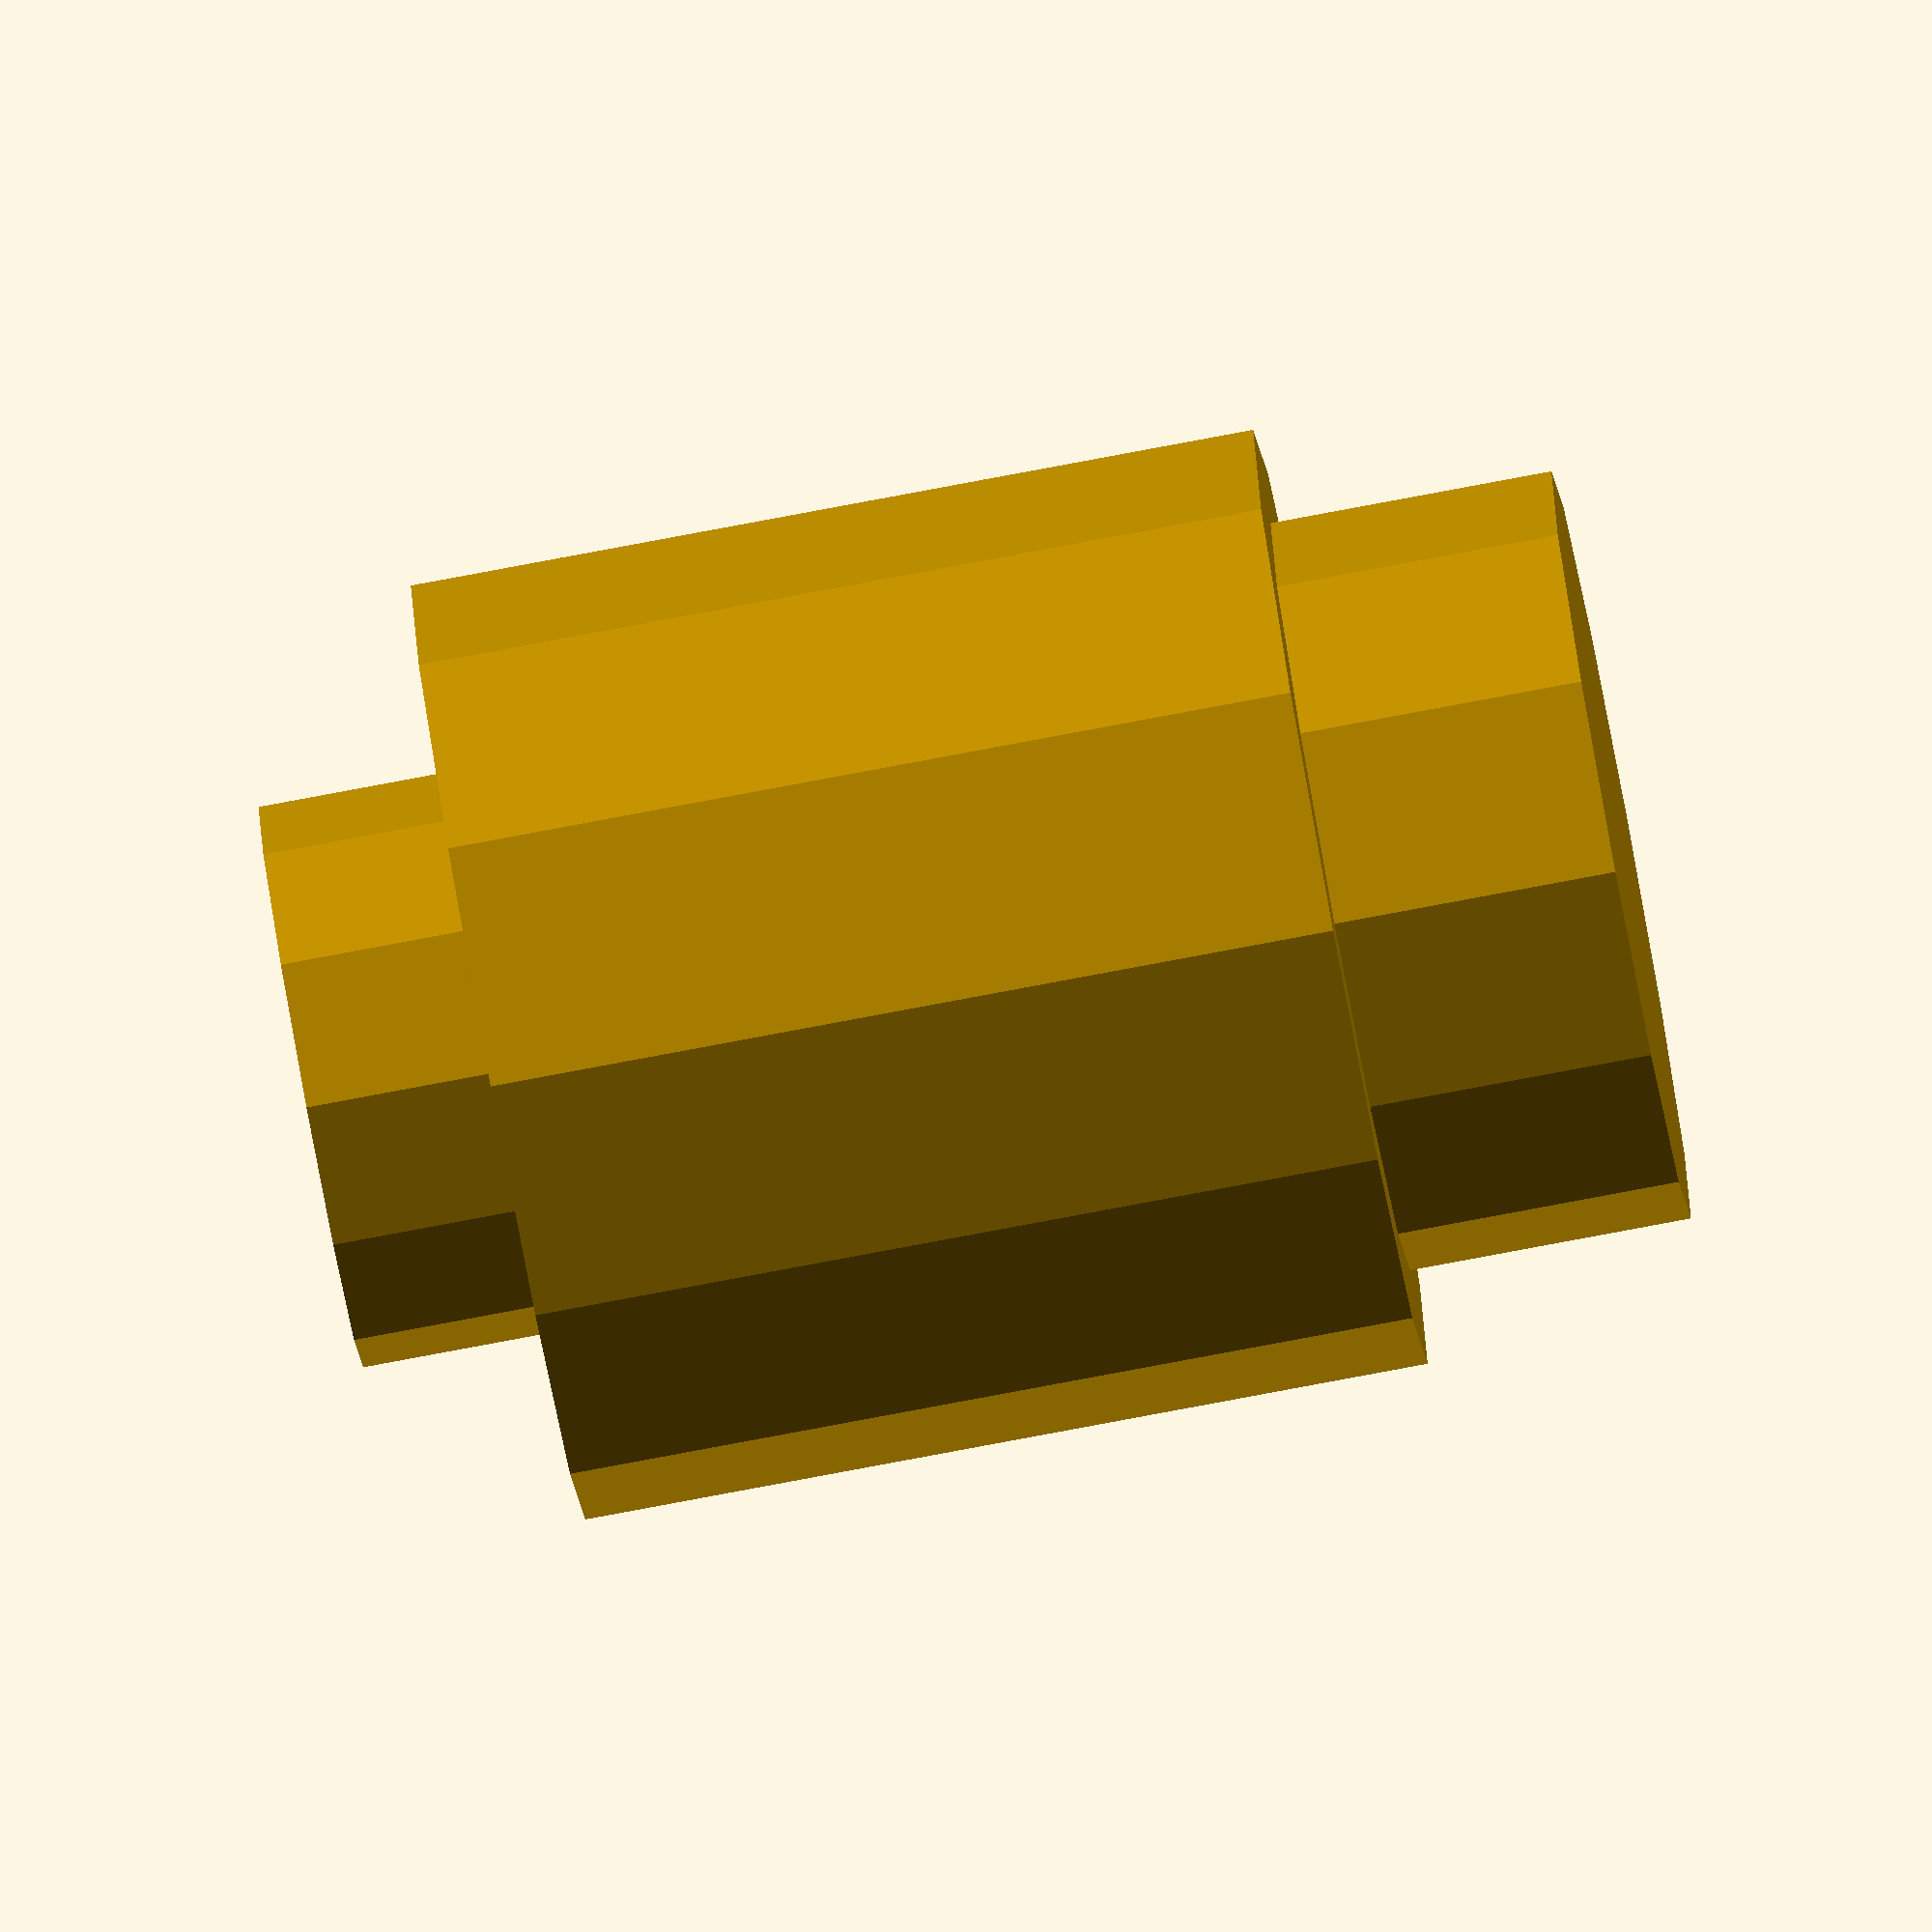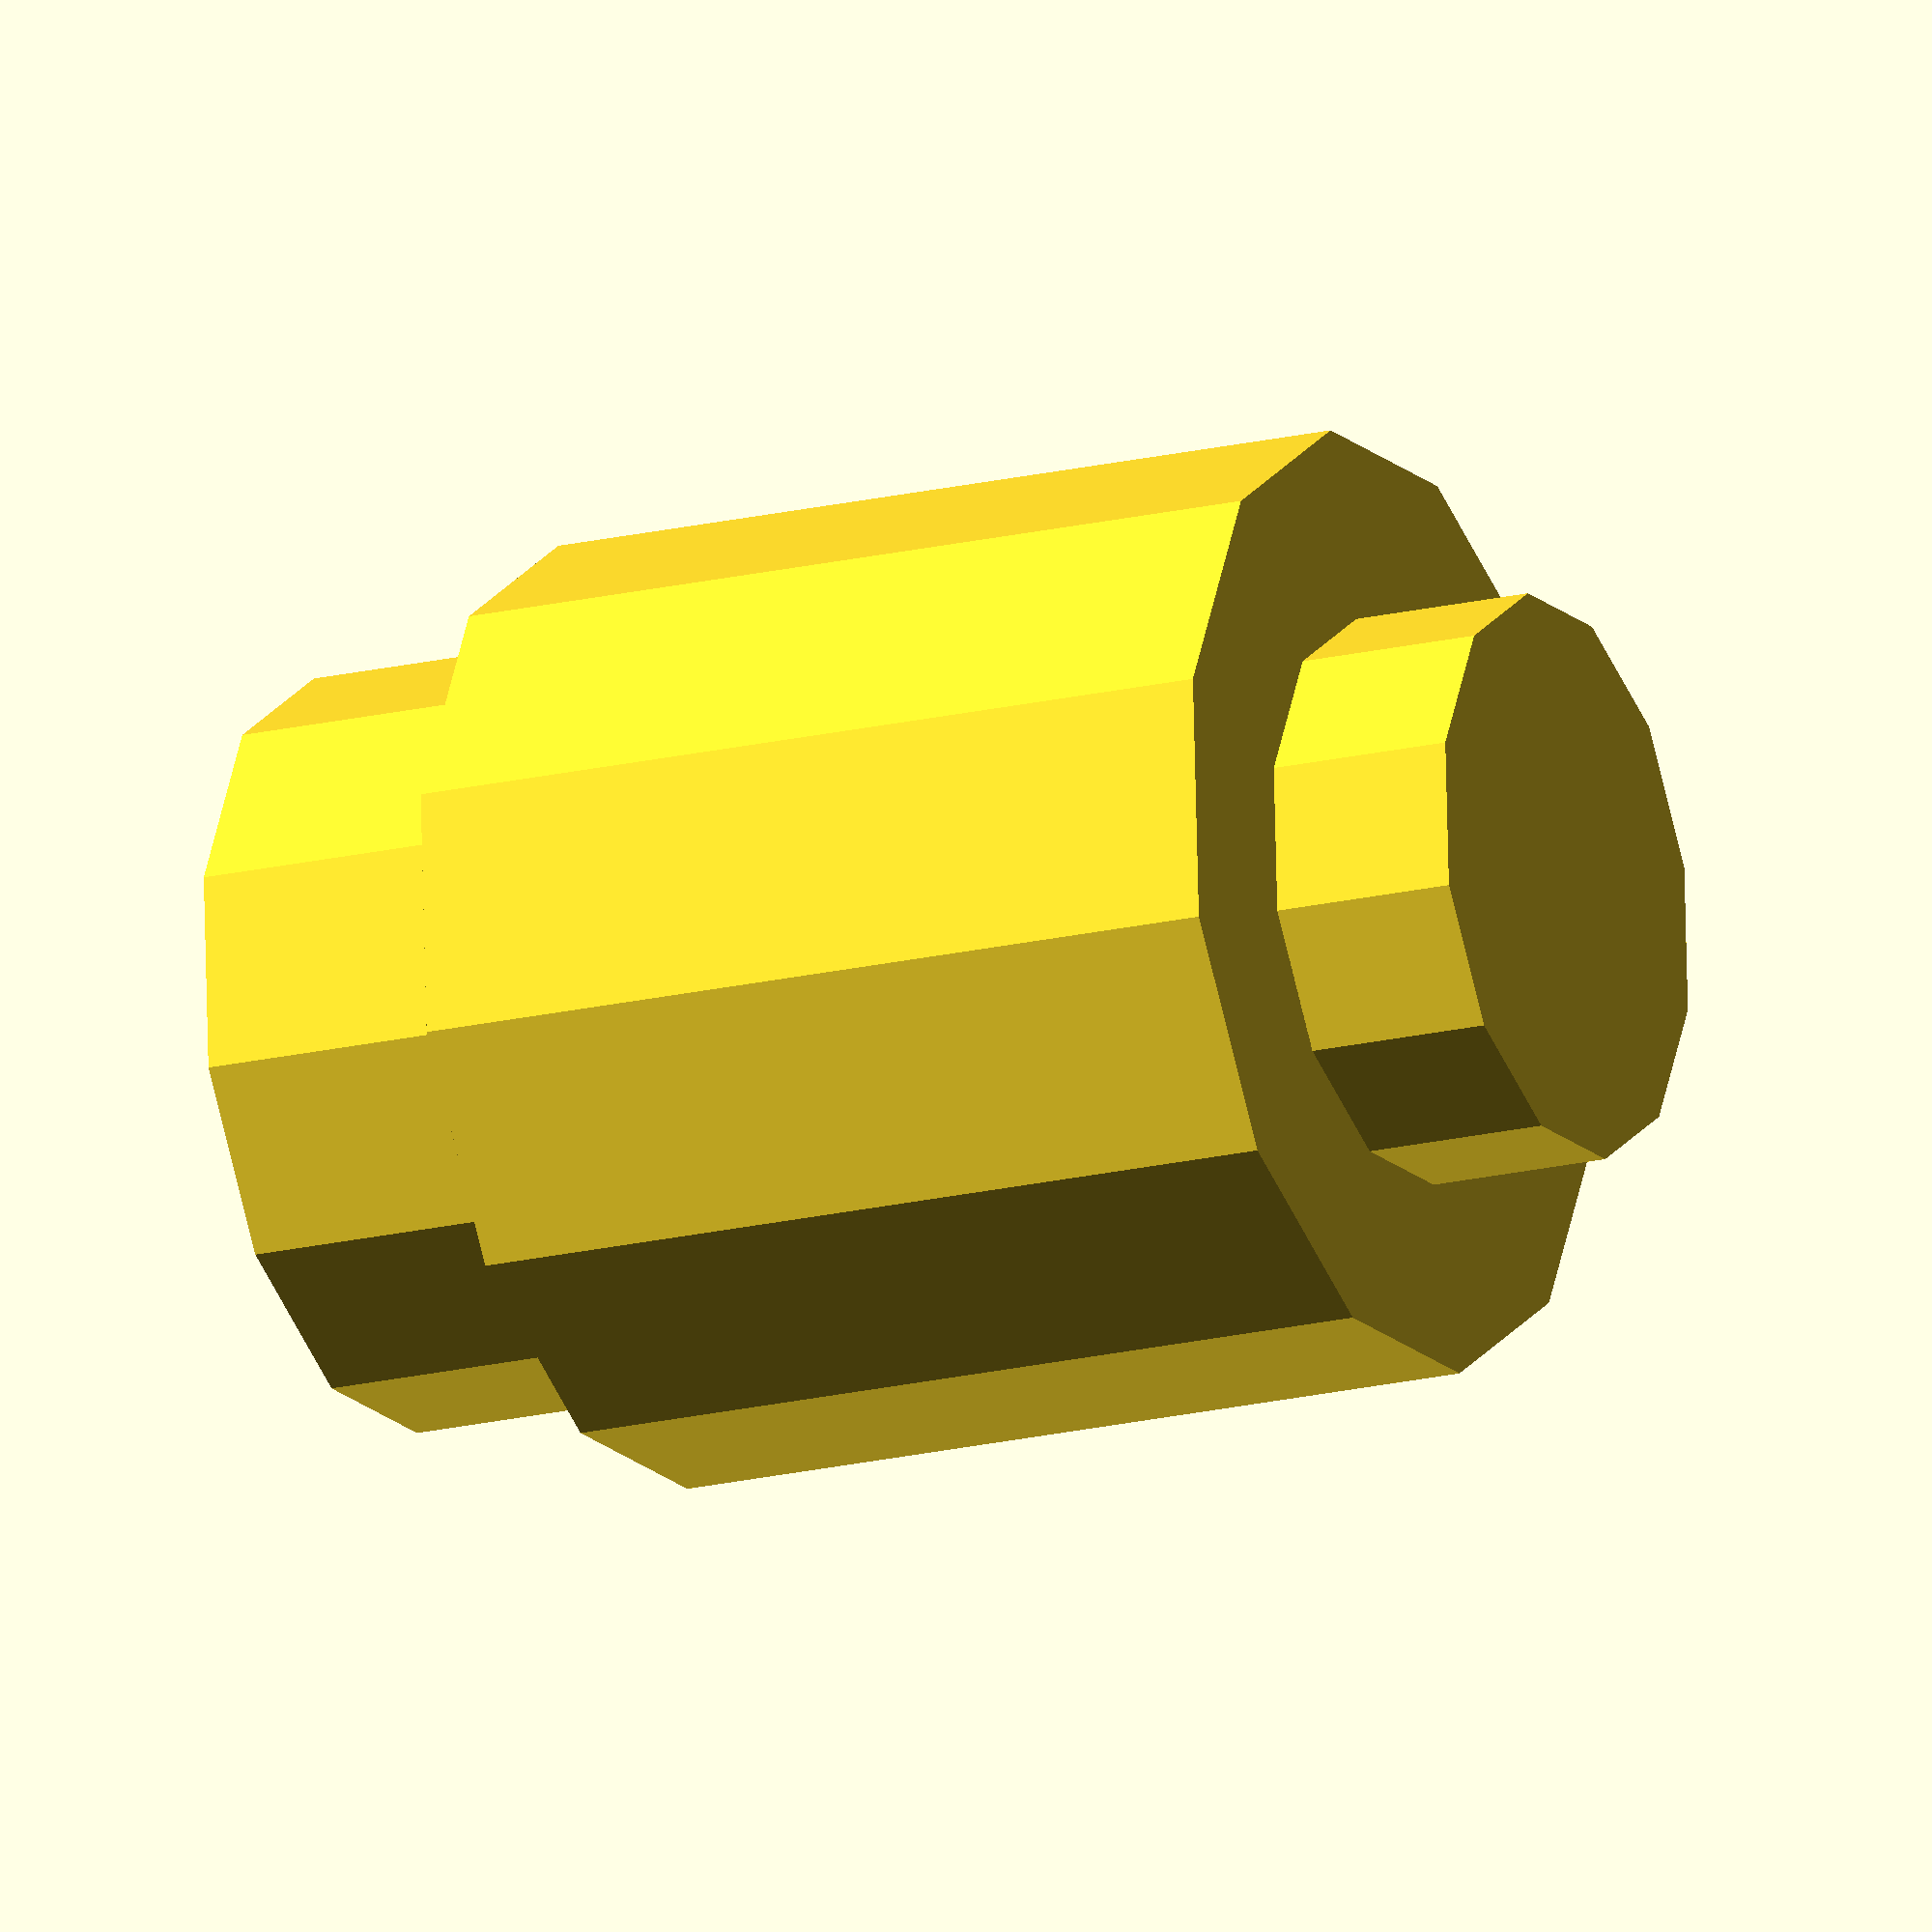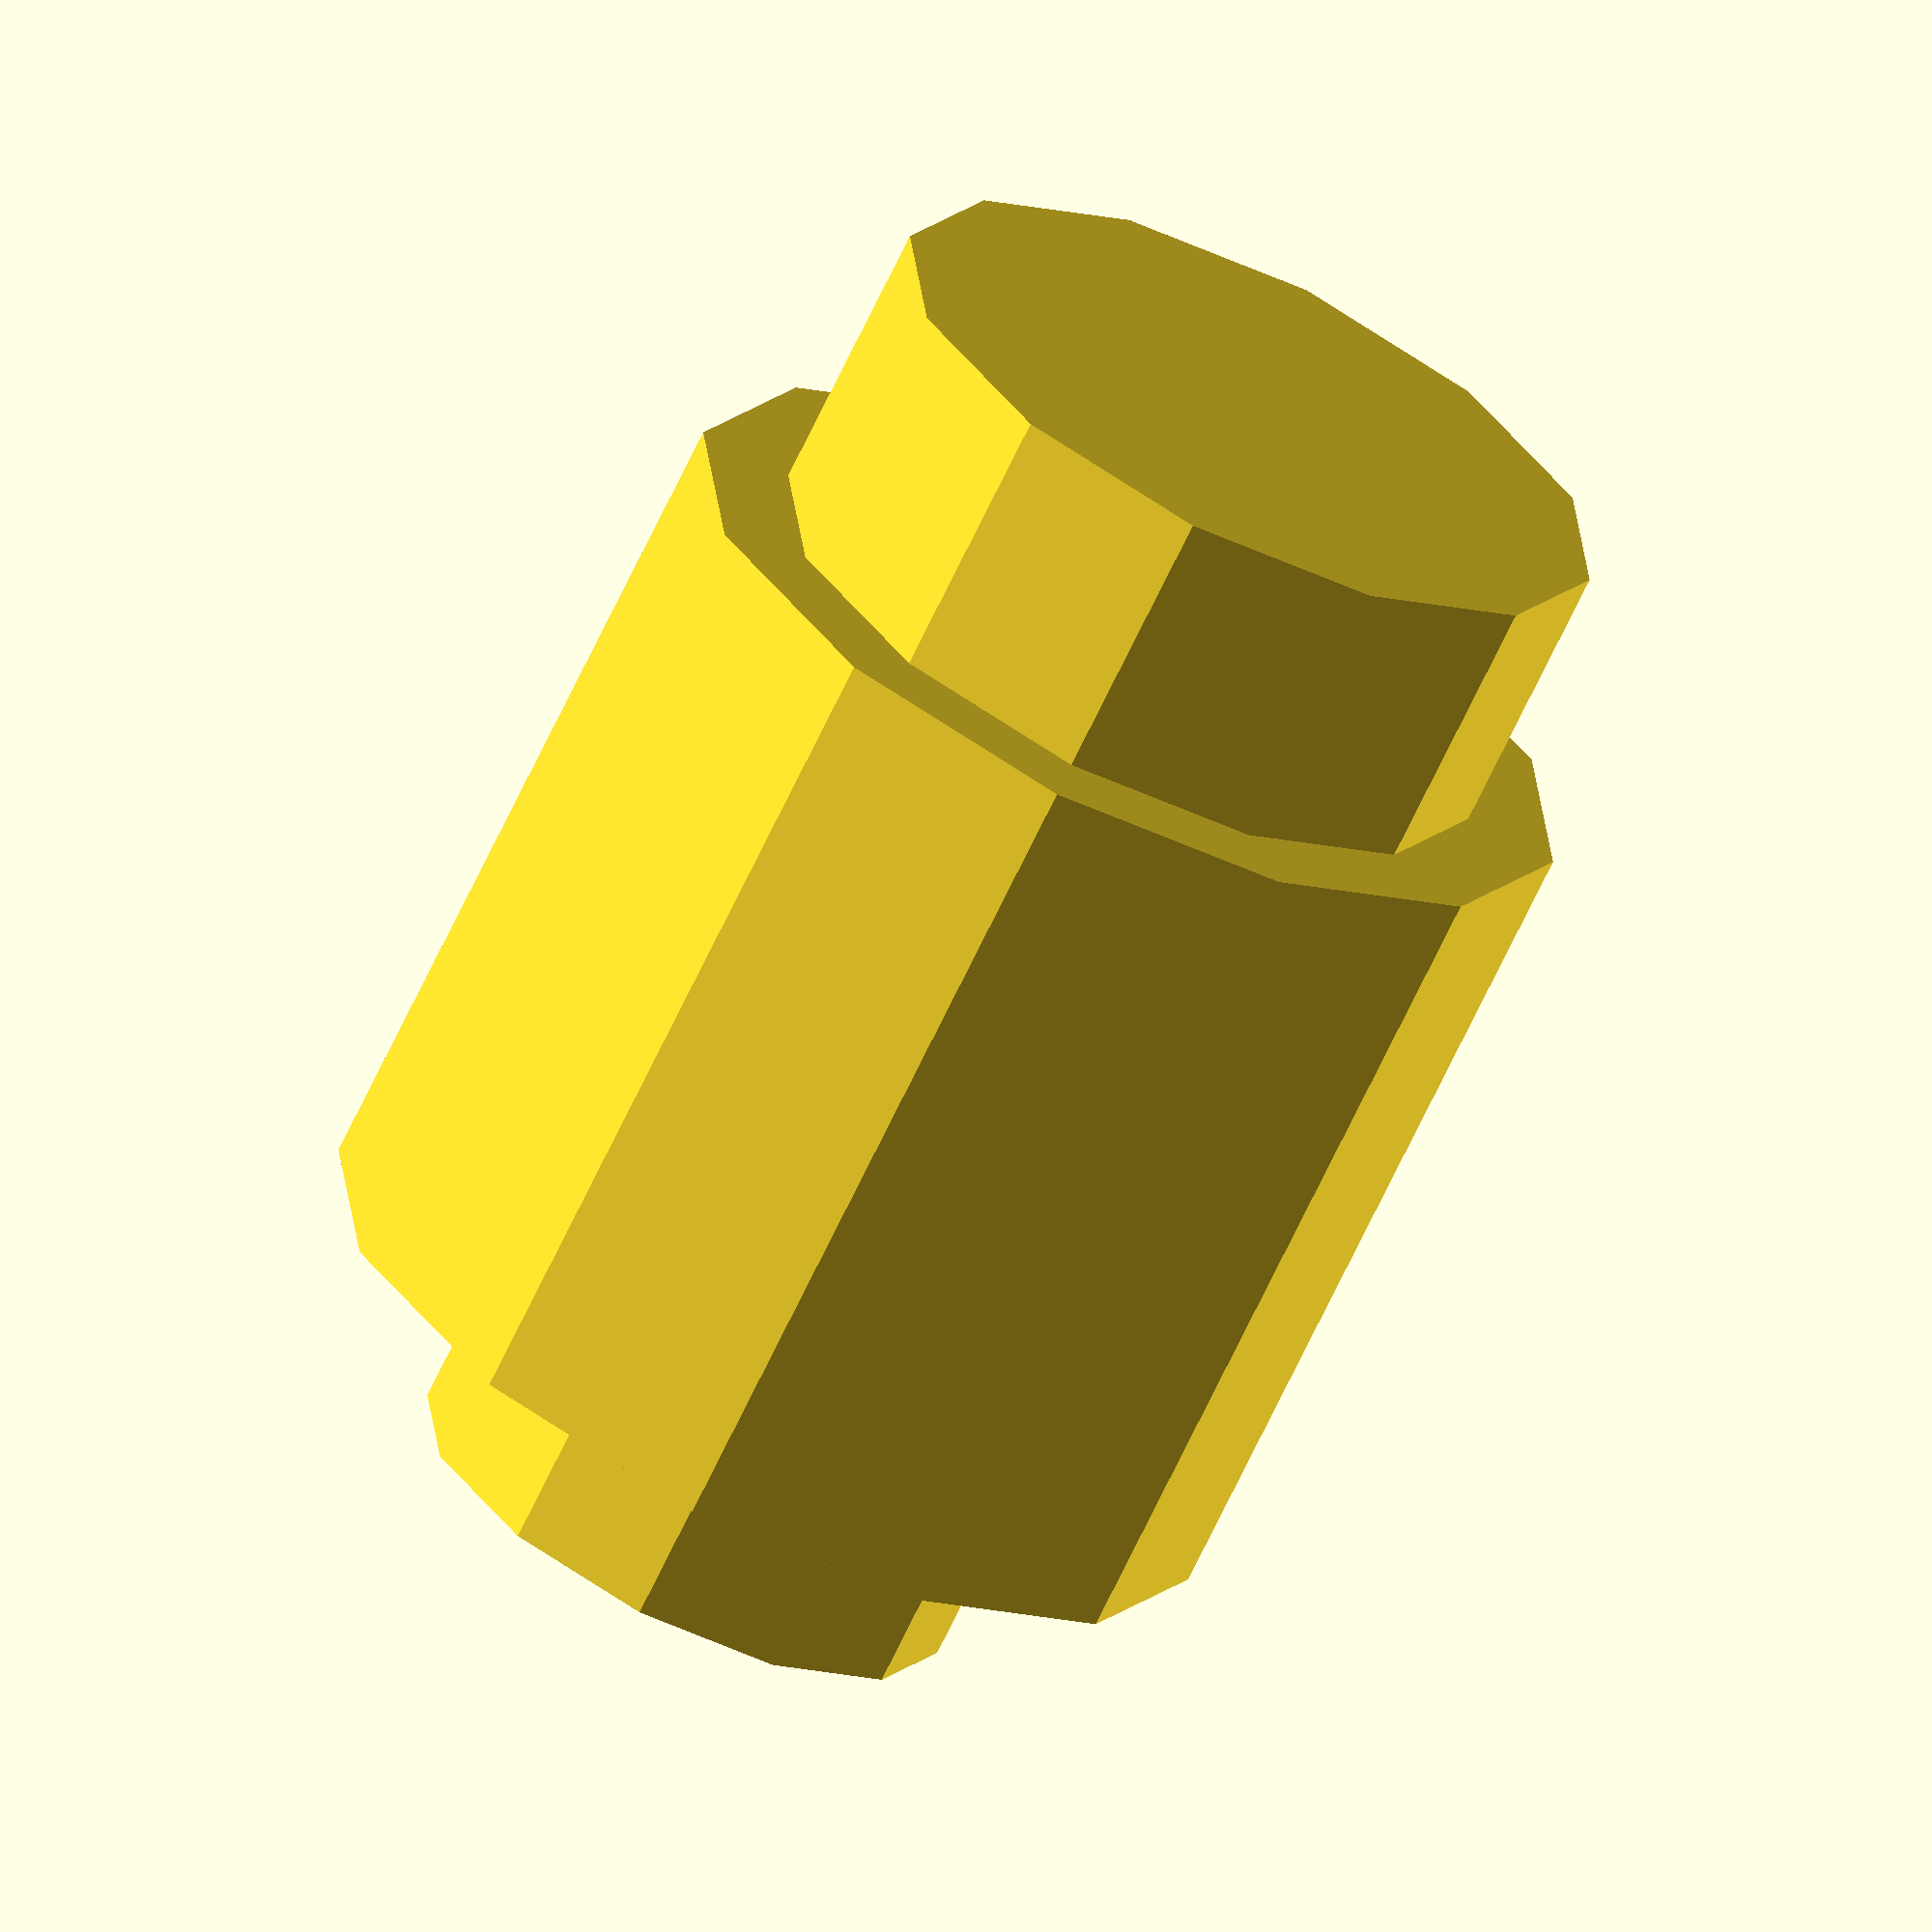
<openscad>
// brick round 1x1

// external vars #########################

ext_scale = 1.0;
ext_fn = 12;

// part ##################################

module brick_round_1x1(m_scale=ext_scale,m_fn=ext_fn) {
    scale([m_scale,m_scale,m_scale])
    union() {
        cylinder(h=2,d=4,center=false,$fn=m_fn);
        translate([0,0,1.5])
        cylinder(h=4.5,d=5,center=false,$fn=m_fn);
        translate([0,0,5.5])
        cylinder(h=1.5,d=3,center=false,$fn=m_fn);
    }
}

brick_round_1x1();

</openscad>
<views>
elev=81.2 azim=325.2 roll=100.6 proj=o view=wireframe
elev=198.1 azim=341.8 roll=244.3 proj=o view=solid
elev=67.7 azim=170.5 roll=154.8 proj=o view=solid
</views>
